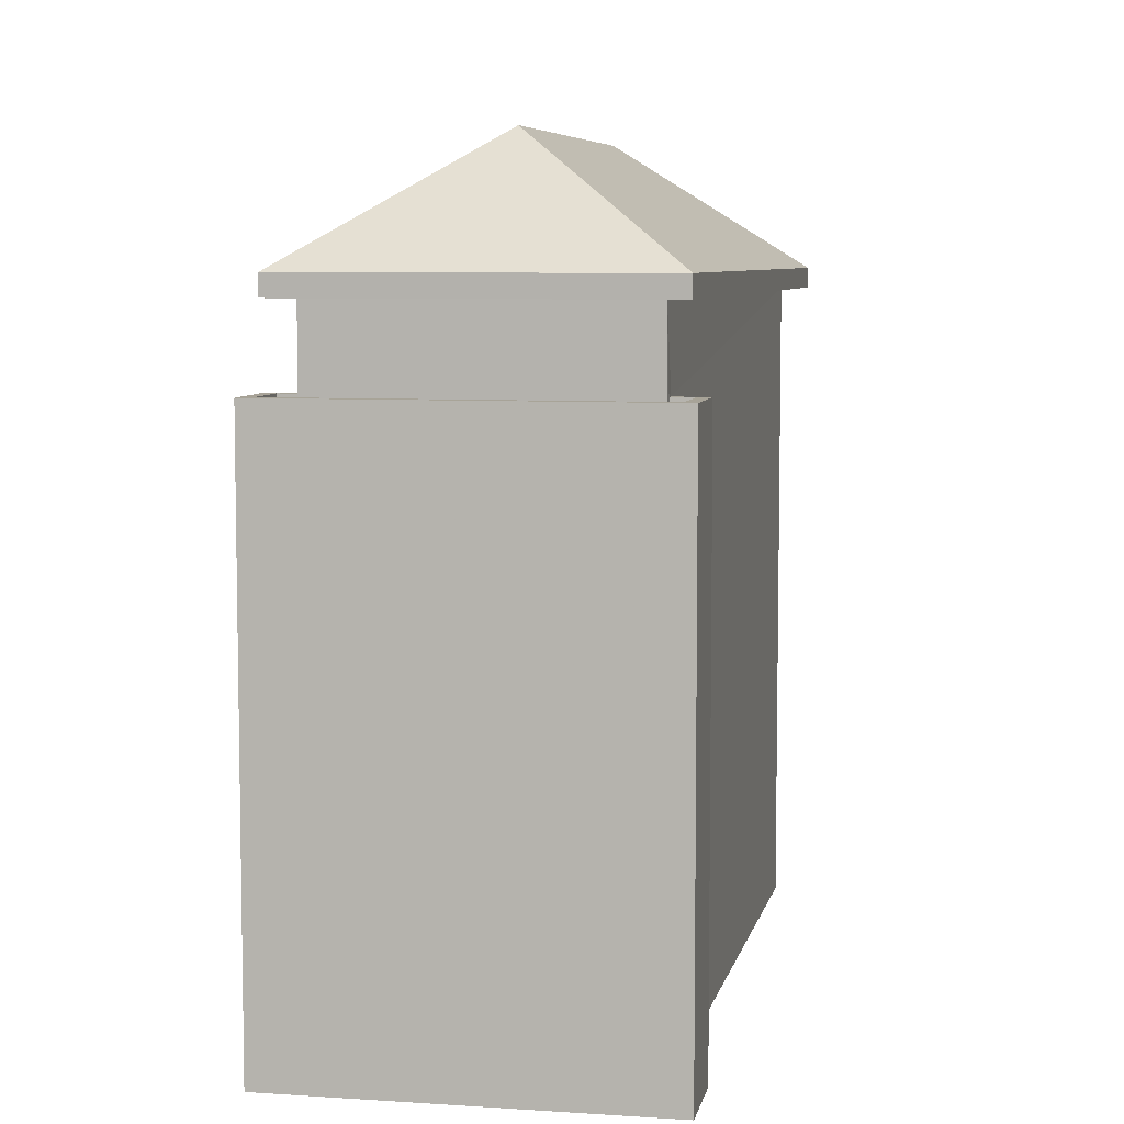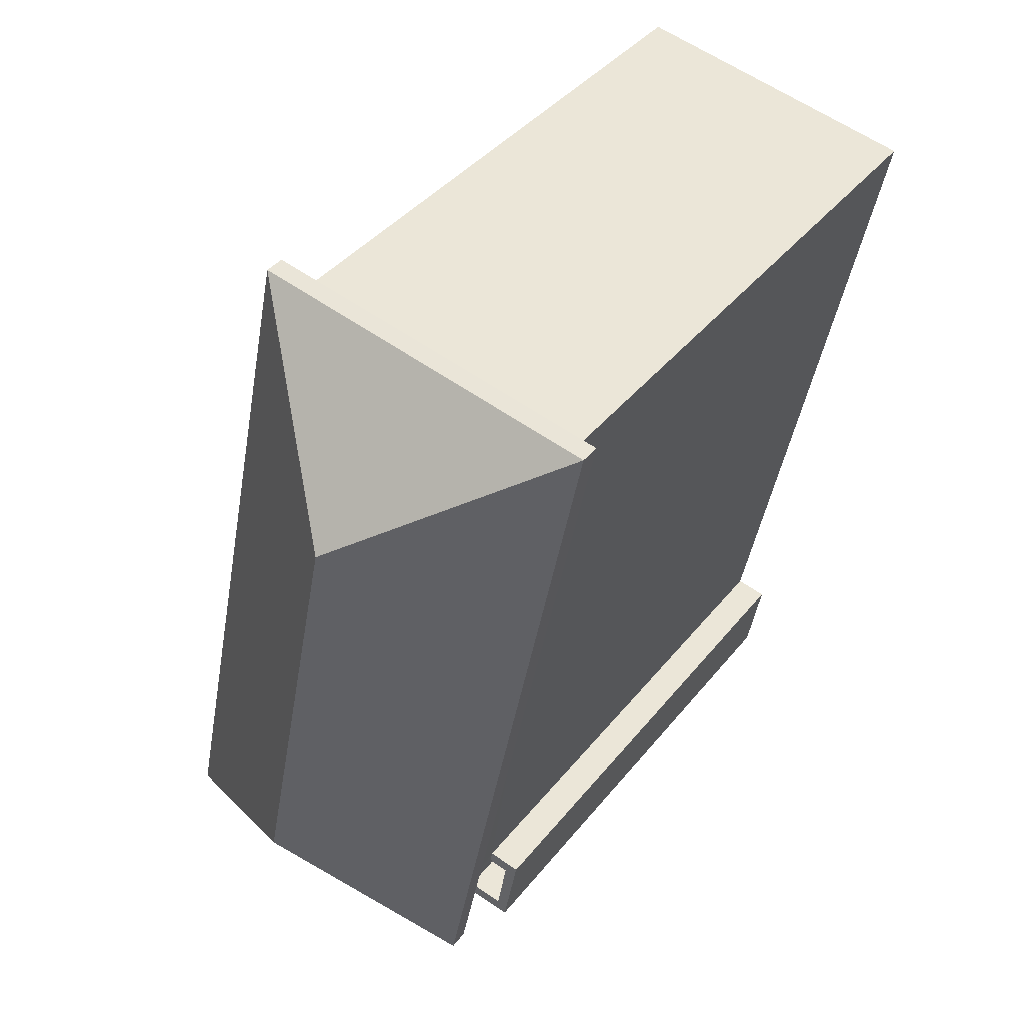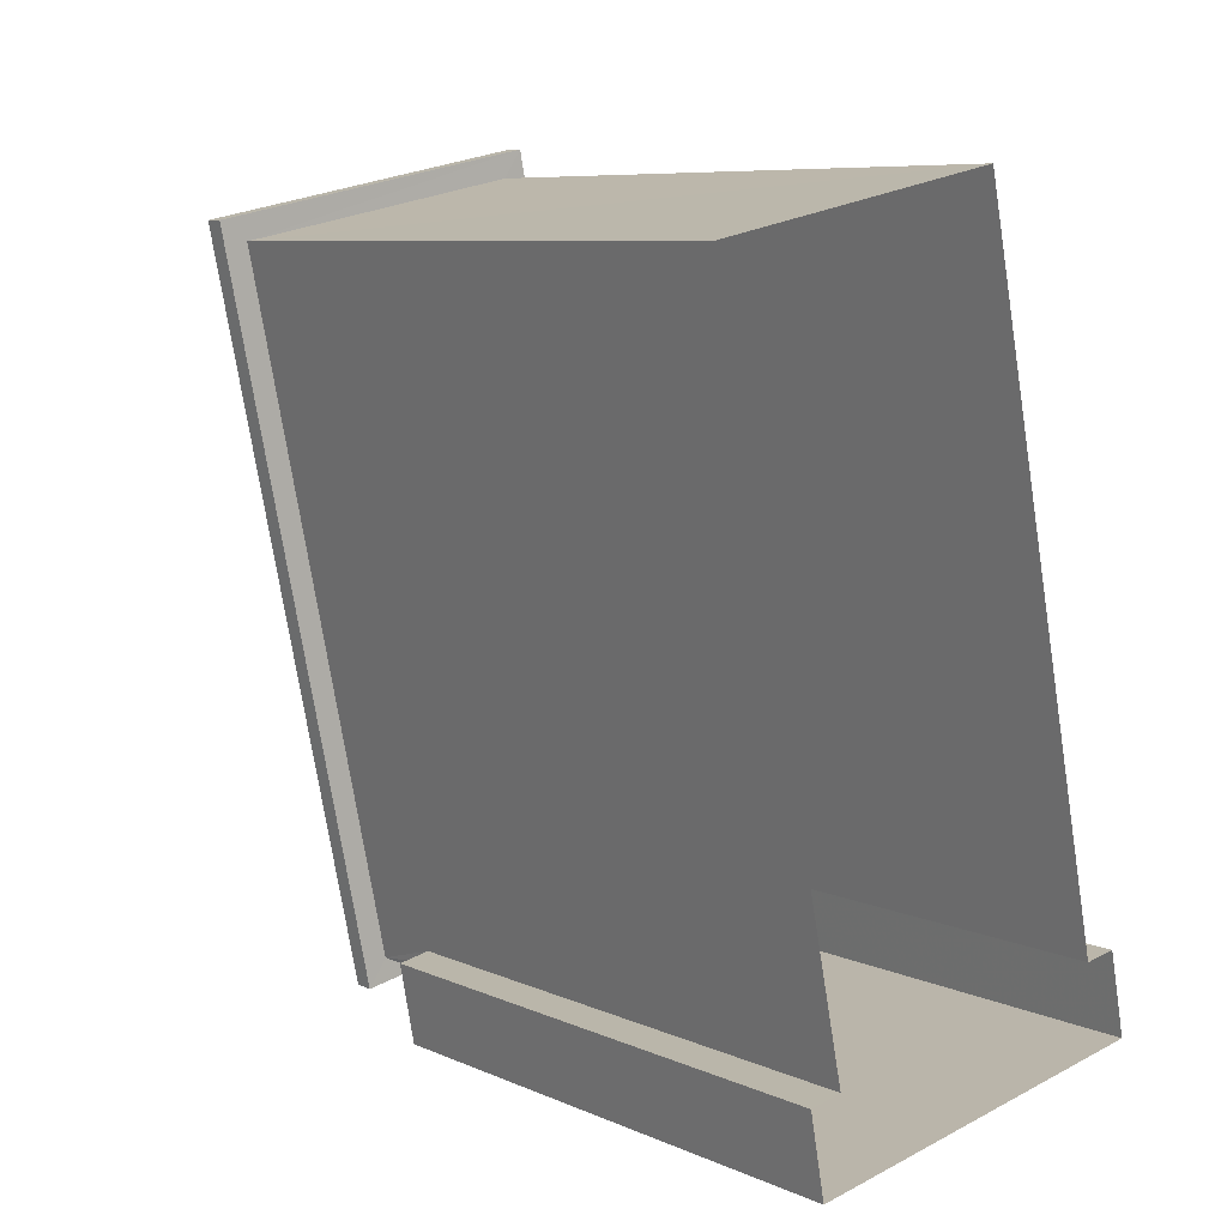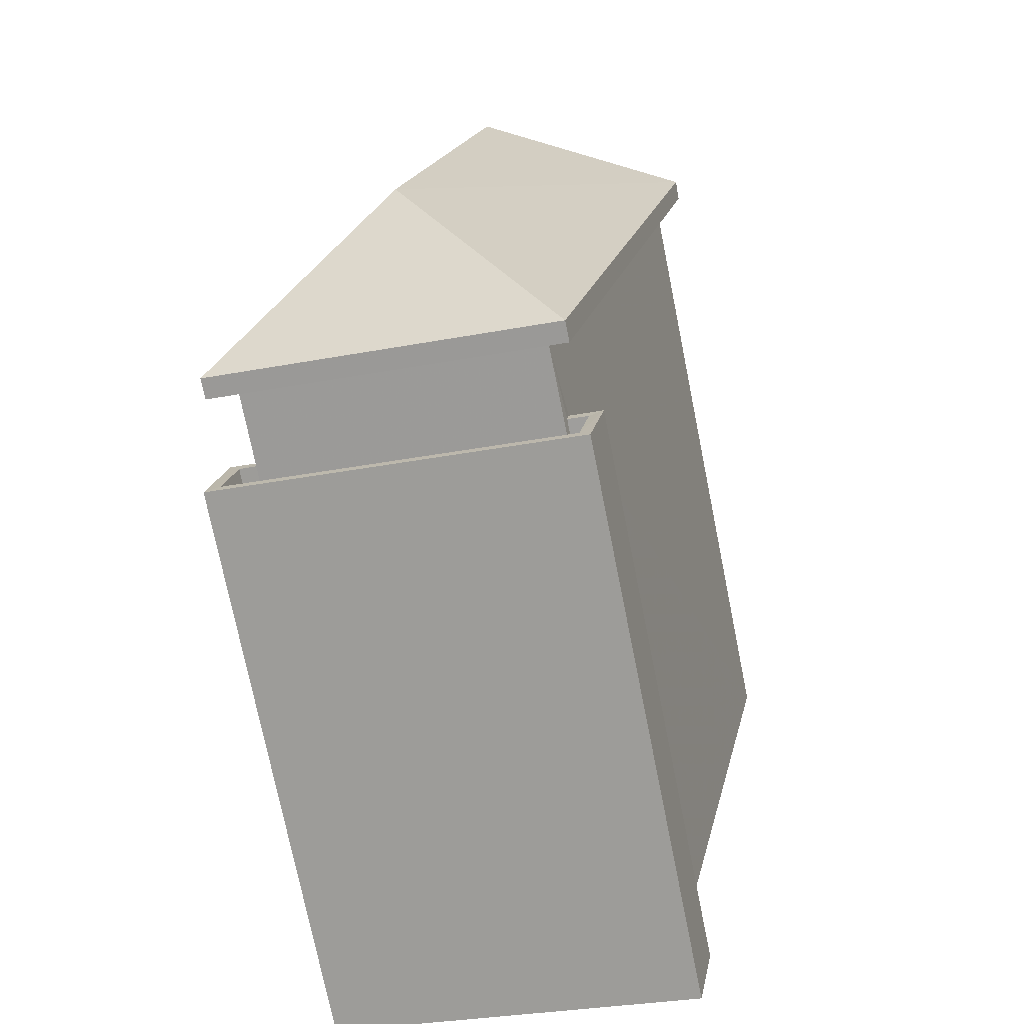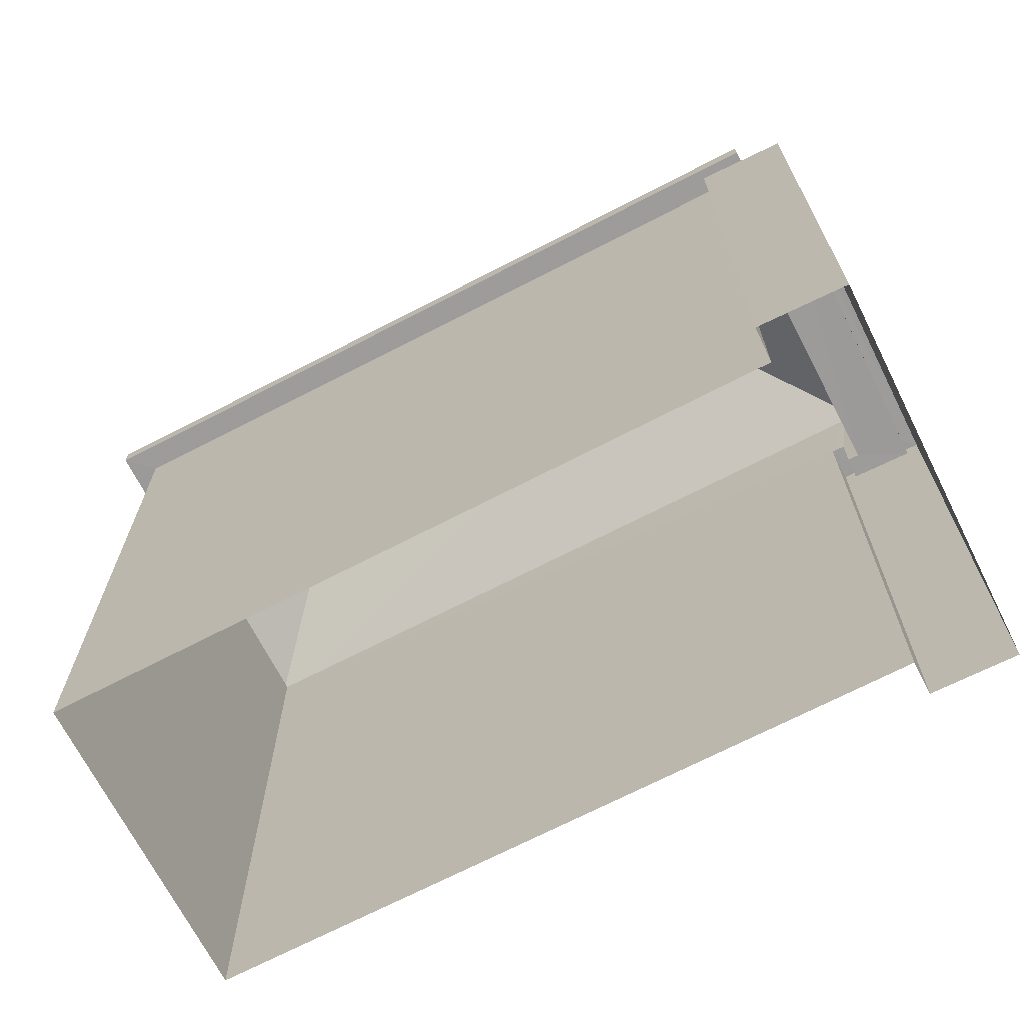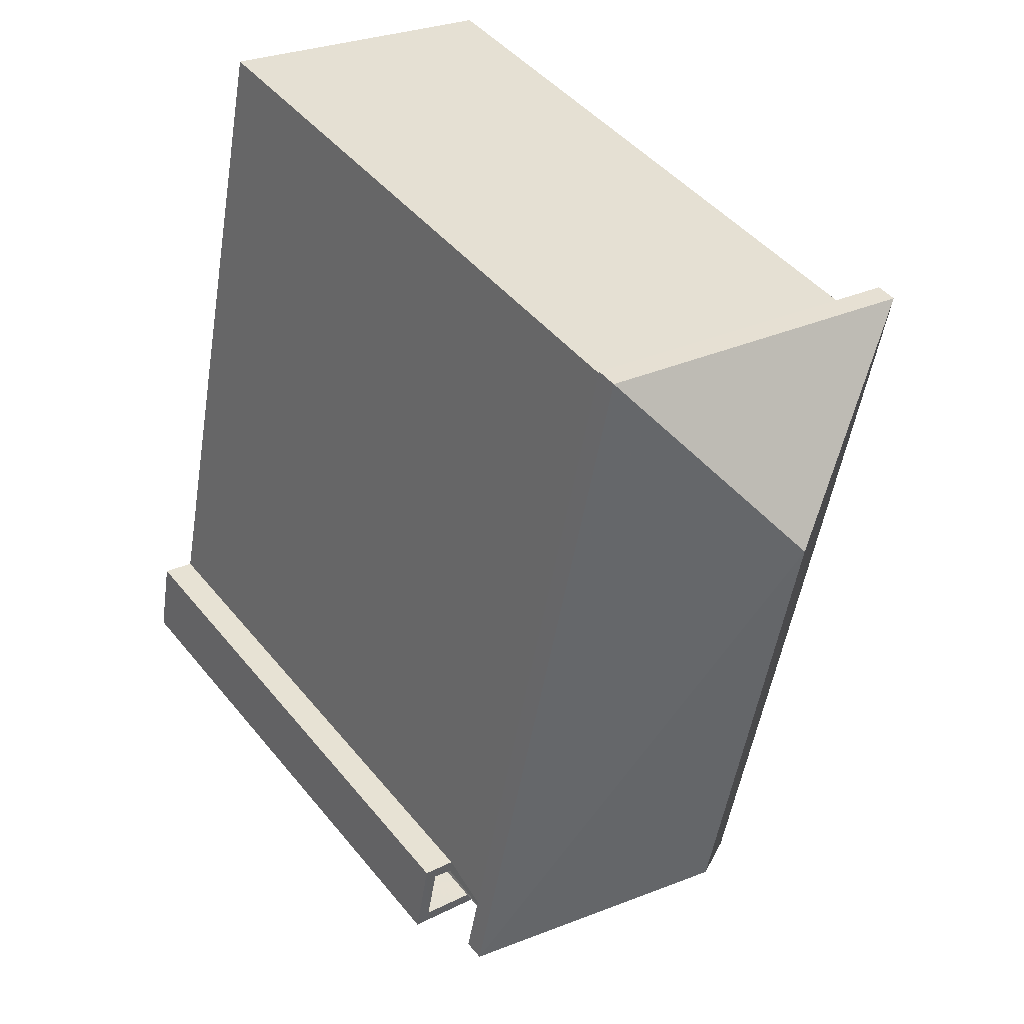
<metadata>
{"format":"obj","ext":"obj","renderer":"f3d","projection":"perspective","resolution":1024,"background":"white","views":[{"elev":6.7,"azim":0.3,"up":"+Z"},{"elev":39.0,"azim":34.0,"up":"+Y"},{"elev":7.8,"azim":140.4,"up":"+Y"},{"elev":-74.5,"azim":11.4,"up":"+Y"},{"elev":-69.6,"azim":-74.3,"up":"+Z"},{"elev":44.8,"azim":-36.2,"up":"+Y"}]}
</metadata>
<code>
v -8.914e+04 -9.985e+04 6.177
v -8.914e+04 -9.986e+04 6.178
v -8.914e+04 -9.985e+04 6.177
v -8.914e+04 -9.986e+04 6.178
v -8.914e+04 -9.986e+04 6.178
v -8.914e+04 -9.986e+04 6.178
v -8.914e+04 -9.986e+04 6.178
v -8.914e+04 -9.986e+04 6.178
v -8.914e+04 -9.985e+04 14.02
v -8.914e+04 -9.985e+04 14.02
v -8.914e+04 -9.985e+04 14.02
v -8.914e+04 -9.986e+04 14.02
v -8.914e+04 -9.986e+04 14.02
v -8.914e+04 -9.986e+04 14.02
v -8.914e+04 -9.985e+04 14.02
v -8.914e+04 -9.986e+04 14.02
v -8.914e+04 -9.986e+04 12.57
v -8.914e+04 -9.986e+04 12.57
v -8.914e+04 -9.986e+04 12.57
v -8.914e+04 -9.986e+04 12.57
v -8.914e+04 -9.986e+04 12.57
v -8.914e+04 -9.986e+04 12.57
v -8.914e+04 -9.986e+04 12.57
v -8.914e+04 -9.986e+04 12.57
v -8.914e+04 -9.985e+04 15.76
v -8.914e+04 -9.985e+04 14.27
v -8.914e+04 -9.985e+04 14.27
v -8.914e+04 -9.986e+04 14.27
v -8.914e+04 -9.986e+04 15.76
v -8.914e+04 -9.986e+04 14.27
v -8.914e+04 -9.986e+04 13.07
v -8.914e+04 -9.986e+04 13.07
v -8.914e+04 -9.986e+04 13.07
v -8.914e+04 -9.986e+04 13.07
v -8.914e+04 -9.986e+04 13.07
v -8.914e+04 -9.986e+04 13.07
v -8.914e+04 -9.986e+04 13.07
v -8.914e+04 -9.986e+04 13.07
v -8.914e+04 -9.986e+04 13.07
v -8.914e+04 -9.986e+04 13.07
v -8.914e+04 -9.986e+04 13.07
v -8.914e+04 -9.986e+04 13.07
f 1 2 3
f 4 5 6
f 3 2 5
f 2 7 8
f 6 2 8
f 5 2 6
f 9 10 11
f 12 13 14
f 10 15 11
f 16 12 14
f 15 13 12
f 11 15 12
f 14 9 16
f 14 10 9
f 17 18 19
f 19 18 20
f 20 21 22
f 18 17 23
f 22 21 24
f 18 21 20
f 25 26 27
f 28 25 27
f 26 29 30
f 29 28 30
f 25 29 26
f 29 25 28
f 31 32 33
f 34 35 36
f 31 37 38
f 34 39 40
f 38 37 36
f 39 41 40
f 33 32 42
f 35 38 36
f 32 31 38
f 34 40 35
f 8 37 6
f 8 36 37
f 31 4 6
f 37 31 6
f 24 32 22
f 24 42 32
f 28 10 14
f 28 27 10
f 41 12 18
f 12 39 11
f 11 39 1
f 23 41 18
f 1 39 2
f 12 41 39
f 28 14 13
f 30 28 13
f 24 21 42
f 5 33 3
f 21 16 42
f 3 33 9
f 33 16 9
f 42 16 33
f 38 35 19
f 20 38 19
f 11 1 3
f 9 11 3
f 34 8 7
f 34 36 8
f 26 13 15
f 26 30 13
f 32 20 22
f 32 38 20
f 39 34 7
f 2 39 7
f 26 15 10
f 27 26 10
f 33 4 31
f 33 5 4
f 40 17 19
f 35 40 19
f 21 18 12
f 16 21 12
f 41 17 40
f 41 23 17

</code>
